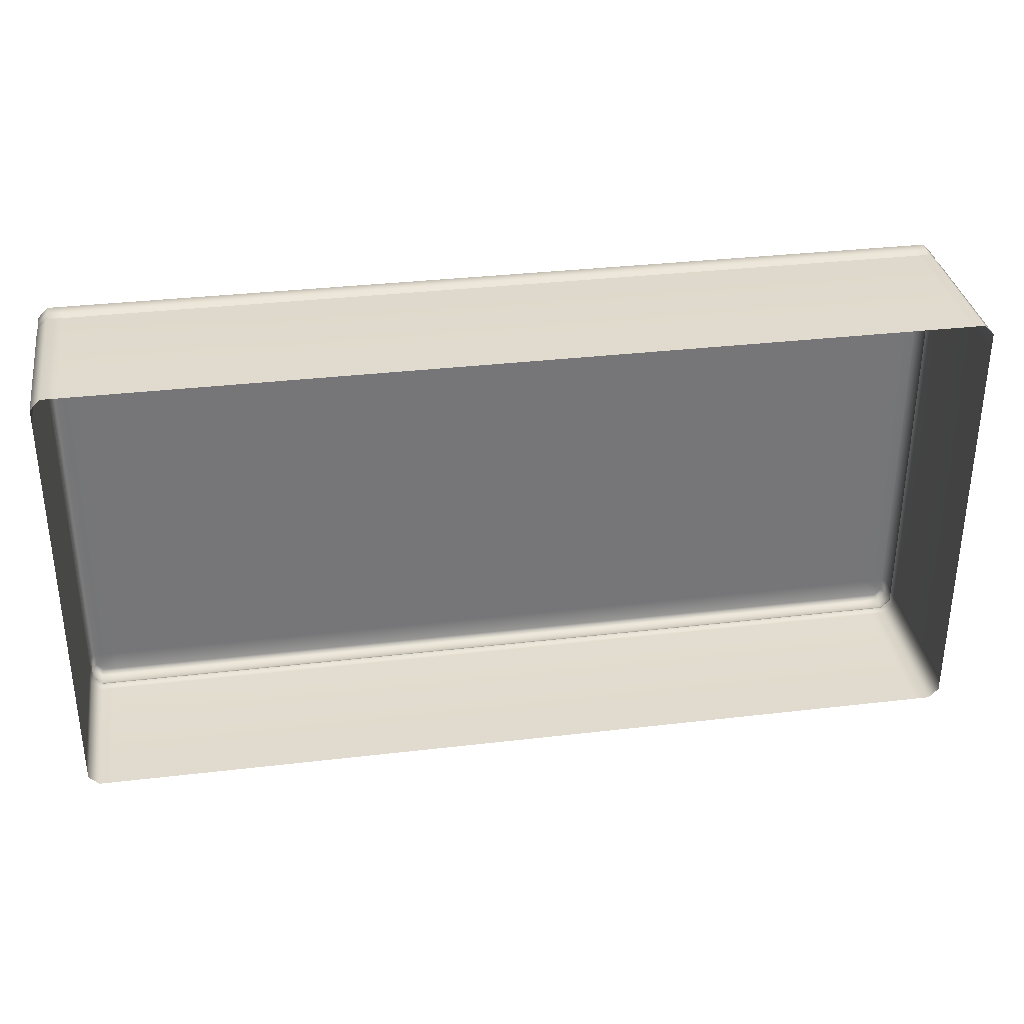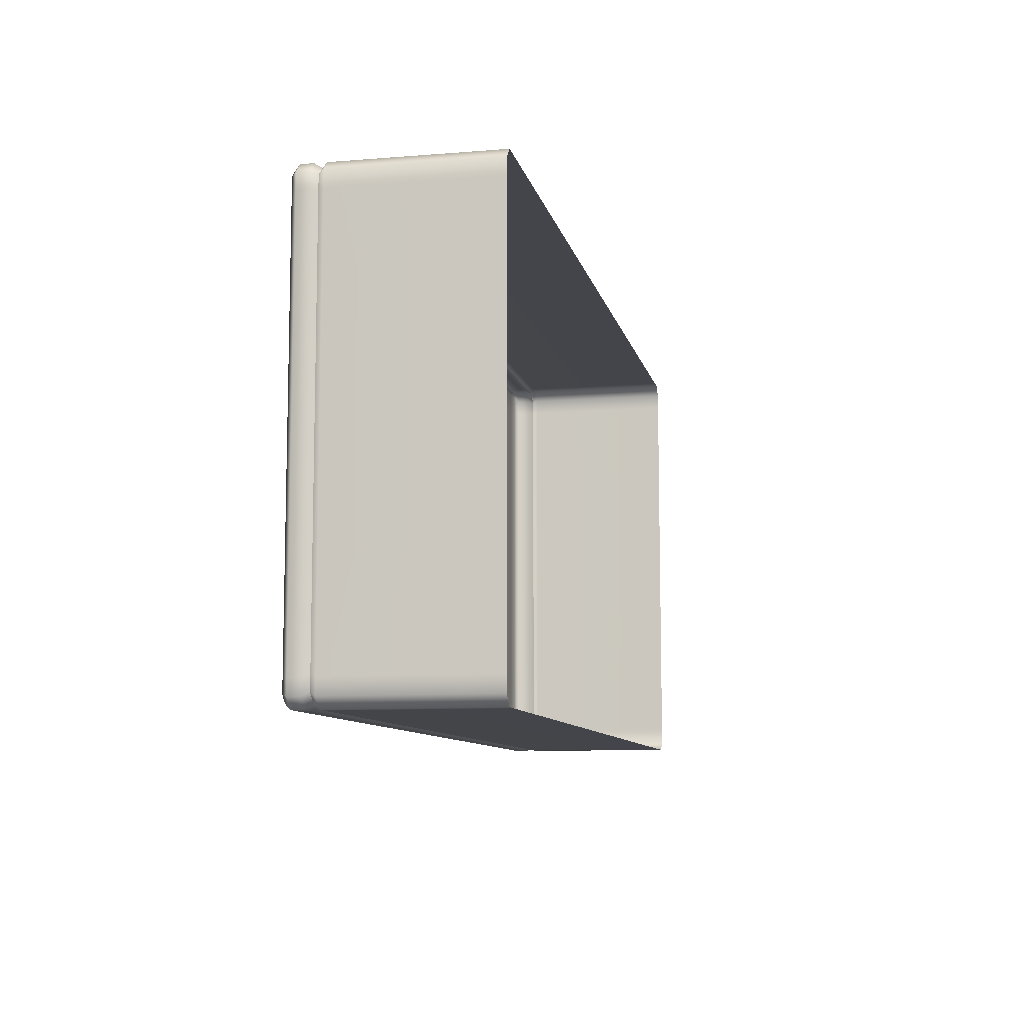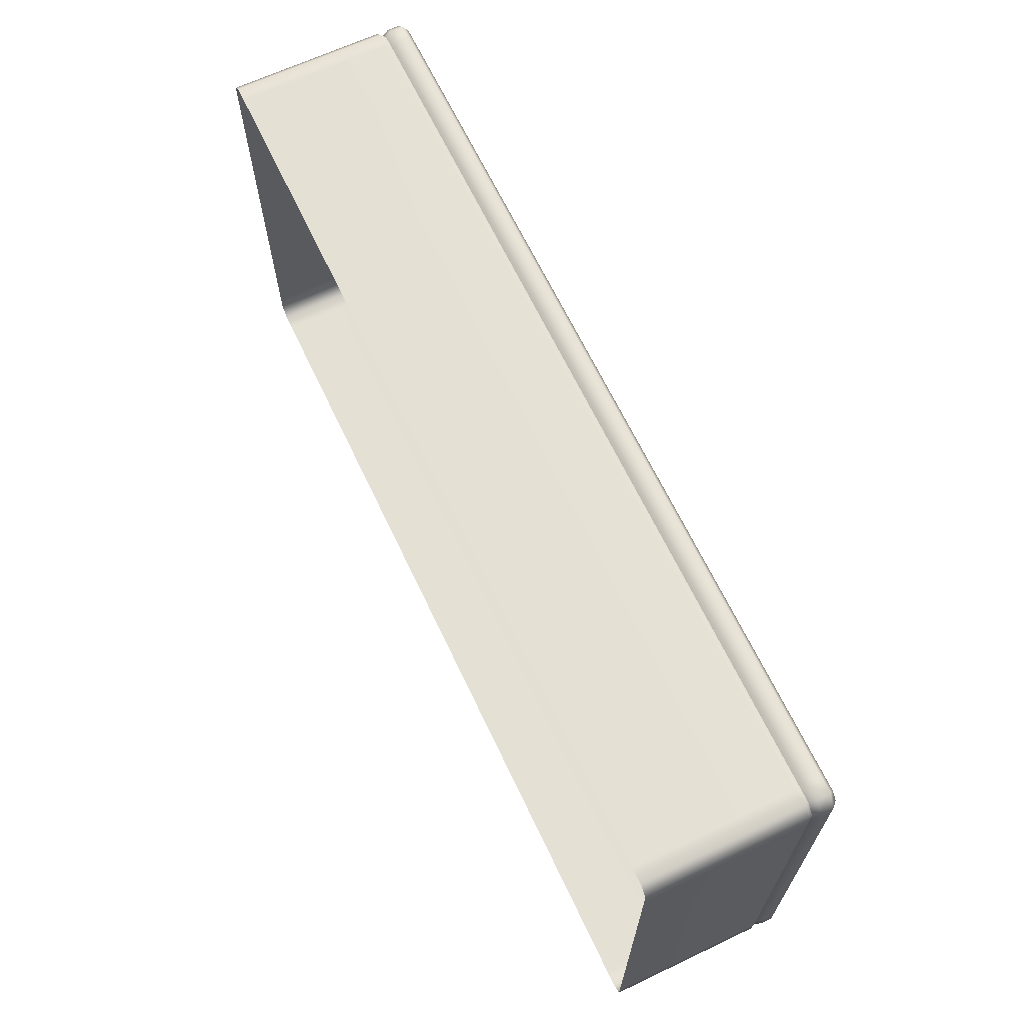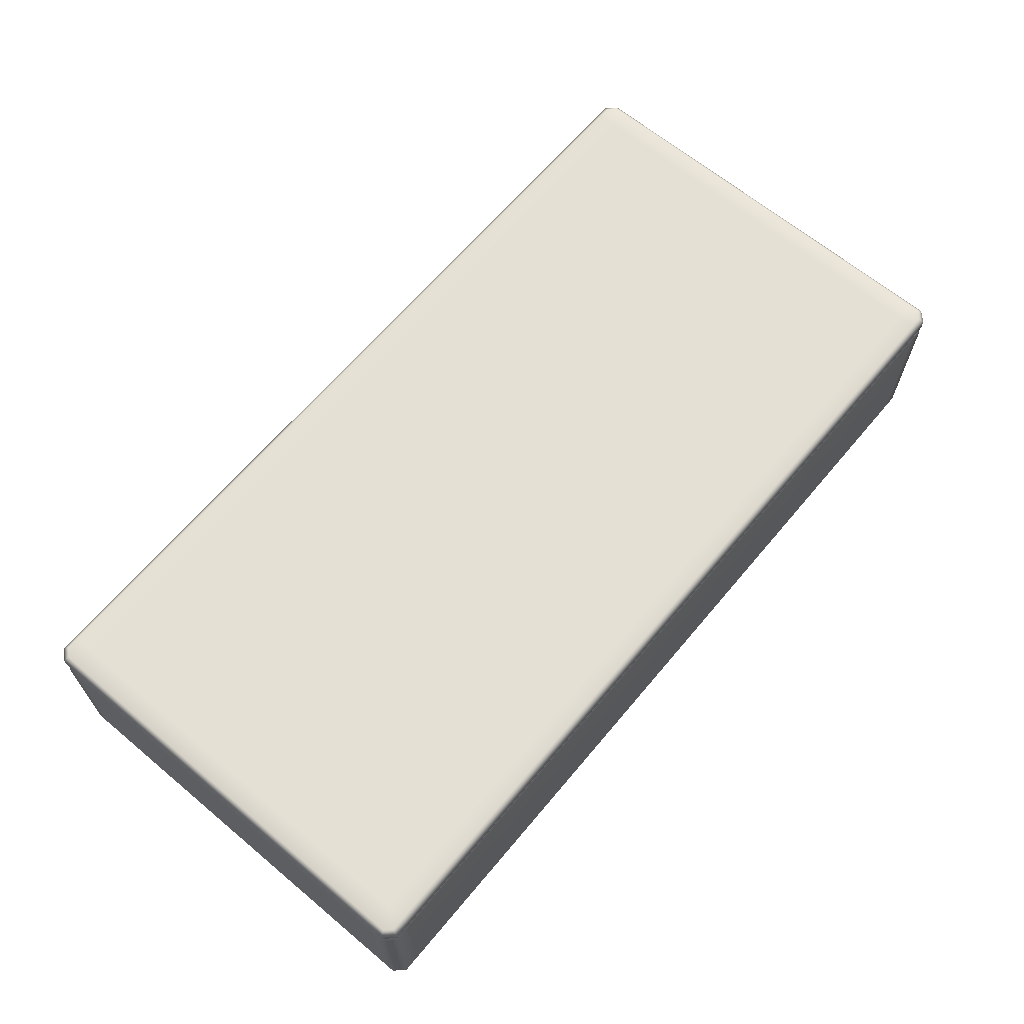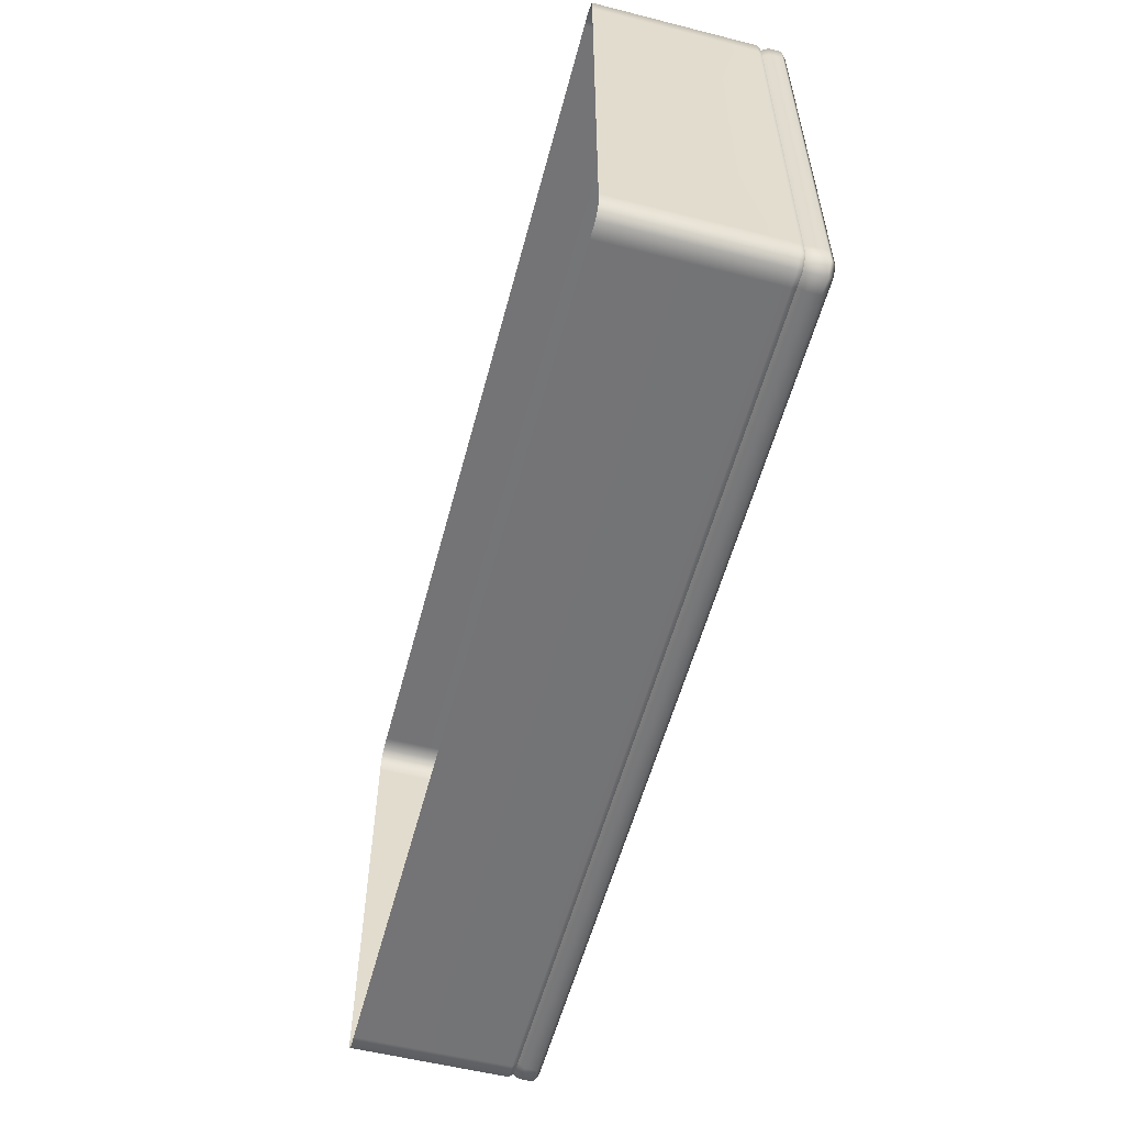
<metadata>
{"format":"obj","ext":"obj","renderer":"f3d","projection":"perspective","resolution":1024,"background":"white","views":[{"elev":33.6,"azim":-9.1,"up":"+Z"},{"elev":-9.2,"azim":-78.0,"up":"+Z"},{"elev":65.9,"azim":64.6,"up":"+Z"},{"elev":65.4,"azim":130.0,"up":"+Y"},{"elev":-56.3,"azim":75.2,"up":"+Z"}]}
</metadata>
<code>
g valley_house_porch
v 6.807 2.279 -2.156
v 6.602 2.384 -2.217
v 6.602 2.279 -2.156
v 3.618 2.279 -2.156
v 6.842 2.384 -2.217
v 6.602 2.57 -2.217
v 6.962 2.279 -2.01
v 3.611 2.384 -2.217
v 0.076 2.279 -2.156
v 6.998 2.384 -2.06
v 6.962 2.279 -1.783
v 0.05991 2.384 -2.217
v -3.511 2.279 -2.156
v 6.842 2.57 -2.217
v 6.998 2.384 -1.818
v 6.962 2.279 -0.2159
v 3.611 2.57 -2.217
v -3.536 2.384 -2.217
v -6.588 2.279 -2.156
v 0.05991 2.57 -2.217
v -6.621 2.384 -2.217
v -6.82 2.279 -2.156
v 3.611 2.651 -2.136
v -3.536 2.57 -2.217
v -6.855 2.384 -2.217
v -6.975 2.279 -2.01
v 0.05991 2.651 -2.136
v -6.621 2.57 -2.217
v -7.012 2.384 -2.06
v -6.975 2.279 -1.783
v -3.536 2.651 -2.136
v -6.855 2.57 -2.217
v -7.012 2.384 -1.818
v -6.975 2.279 -0.2159
v -7.012 2.384 -0.2327
v -6.975 2.279 1.413
v -7.012 2.57 -1.818
v -7.012 2.384 1.414
v -6.975 2.279 3.001
v -7.012 2.57 -2.06
v -7.012 2.57 -0.2327
v -7.012 2.384 3.02
v -6.975 2.279 4.383
v -6.932 2.651 -1.818
v -6.932 2.651 -2.027
v -7.012 2.57 1.414
v -7.012 2.384 4.418
v -6.975 2.279 4.61
v -6.822 2.651 -2.136
v -6.621 2.651 -2.136
v -6.621 2.651 -1.818
v -6.932 2.651 -0.2327
v -3.536 2.651 -1.818
v -6.621 2.651 -0.2327
v -6.932 2.651 1.414
v 0.05991 2.651 -1.818
v -7.012 2.57 3.02
v 3.611 2.651 -1.818
v -7.012 2.57 4.418
v 6.602 2.651 -2.136
v 6.808 2.651 -2.136
v 6.602 2.651 -1.818
v 6.918 2.651 -2.027
v 6.998 2.57 -2.06
v 6.918 2.651 -1.818
v 6.998 2.57 -1.818
v 6.602 2.651 -0.2327
v 6.918 2.651 -0.2327
v 6.998 2.57 -0.2327
v 3.611 2.651 -0.2327
v 6.602 2.651 1.414
v 0.05991 2.651 -0.2327
v 6.998 2.384 -0.2327
v 6.918 2.651 1.414
v 3.611 2.651 1.414
v -3.536 2.651 -0.2327
v 6.998 2.384 1.414
v 6.962 2.279 1.413
v 6.998 2.57 1.414
v 6.602 2.651 3.02
v 0.05991 2.651 1.414
v -6.621 2.651 1.414
v 6.998 2.384 3.02
v 6.962 2.279 3.001
v 6.918 2.651 3.02
v 6.998 2.57 3.02
v 3.611 2.651 3.02
v -3.536 2.651 1.414
v -6.932 2.651 3.02
v 6.602 2.651 4.418
v 6.918 2.651 4.418
v 6.602 2.651 4.736
v 3.611 2.651 4.418
v 0.05991 2.651 3.02
v -6.621 2.651 3.02
v -6.932 2.651 4.418
v 6.998 2.57 4.418
v -3.536 2.651 3.02
v 0.05991 2.651 4.418
v -6.621 2.651 4.418
v -6.932 2.651 4.627
v -6.621 2.651 4.736
v -3.536 2.651 4.418
v 3.611 2.651 4.736
v -7.012 2.57 4.66
v 0.05991 2.651 4.736
v -6.822 2.651 4.736
v 3.611 2.57 4.817
v -3.536 2.651 4.736
v 0.05991 2.57 4.817
v -7.012 2.384 4.66
v -6.82 2.279 4.756
v -6.855 2.384 4.817
v -6.588 2.279 4.756
v -3.536 2.57 4.817
v -6.855 2.57 4.817
v -6.621 2.57 4.817
v -6.621 2.384 4.817
v -3.511 2.279 4.756
v -3.536 2.384 4.817
v 0.076 2.279 4.756
v 0.05991 2.384 4.817
v 3.618 2.279 4.756
v 3.611 2.384 4.817
v 6.602 2.279 4.756
v 6.602 2.57 4.817
v 6.602 2.384 4.817
v 6.842 2.384 4.817
v 6.807 2.279 4.756
v 6.842 2.57 4.817
v 6.998 2.384 4.66
v 6.962 2.279 4.61
v 6.998 2.57 4.66
v 6.998 2.384 4.418
v 6.962 2.279 4.383
v 6.808 2.651 4.736
v 6.918 2.651 4.627
v 0.05991 0.3829 -2.217
v -3.536 -0.2 -2.217
v 0.05991 -0.2 -2.217
v -3.536 0.3829 -2.217
v 0.05991 2.202 -2.217
v -3.536 2.202 -2.217
v -6.621 0.3829 -2.217
v 3.611 2.202 -2.217
v 3.611 0.3829 -2.217
v 0.076 2.279 -2.156
v 3.618 2.279 -2.156
v -3.511 2.279 -2.156
v 6.602 2.279 -2.156
v -6.621 2.202 -2.217
v -6.588 2.279 -2.156
v 6.602 2.202 -2.217
v 3.611 0.3829 -2.217
v 0.05991 -0.2 -2.217
v 3.611 -0.2 -2.217
v 6.602 -0.2 -2.217
v -6.855 2.202 -2.217
v -6.82 2.279 -2.156
v -6.855 0.3829 -2.217
v -6.621 -0.2 -2.217
v -6.855 -0.2 -2.217
v -7.012 -0.2 -2.06
v -7.012 0.3829 -2.06
v -7.012 -0.2 -1.818
v -7.012 2.202 -2.06
v -6.975 2.279 -2.01
v -7.012 0.3829 -1.818
v -7.012 -0.2 -0.2327
v -7.012 0.3829 -0.2327
v -7.012 2.202 -1.818
v -6.975 2.279 -1.783
v -7.012 2.202 -0.2327
v -6.975 2.279 -0.2159
v -7.012 0.3829 1.414
v -7.012 2.202 1.414
v -6.975 2.279 1.413
v -7.012 2.202 3.02
v -6.975 2.279 3.001
v -7.012 0.3829 3.02
v -7.012 2.202 4.418
v -6.975 2.279 4.383
v -7.012 0.3829 4.418
v -7.012 2.202 4.66
v -6.975 2.279 4.61
v -7.012 0.3829 4.66
v -6.855 2.202 4.817
v -6.82 2.279 4.756
v -6.855 0.3829 4.817
v -6.621 2.202 4.817
v -6.588 2.279 4.756
v -6.621 0.3829 4.817
v -3.536 2.202 4.817
v -3.511 2.279 4.756
v -3.536 0.3829 4.817
v 0.05991 2.202 4.817
v 0.076 2.279 4.756
v 0.05991 0.3829 4.817
v 3.611 2.202 4.817
v 3.618 2.279 4.756
v 3.611 0.3829 4.817
v 6.602 2.202 4.817
v 6.602 2.279 4.756
v 6.807 2.279 4.756
v 6.602 0.3829 4.817
v 6.842 2.202 4.817
v 6.962 2.279 4.61
v 6.998 2.202 4.66
v 6.962 2.279 4.383
v 6.842 0.3829 4.817
v 6.602 -0.2 4.817
v 3.611 -0.2 4.817
v 0.05991 -0.2 4.817
v -3.536 -0.2 4.817
v -6.621 -0.2 4.817
v -6.855 -0.2 4.817
v -7.012 -0.2 4.66
v -7.012 -0.2 4.418
v -7.012 -0.2 3.02
v -7.012 -0.2 1.414
v -7.012 0.3829 -0.2327
v -7.012 -0.2 1.414
v -7.012 -0.2 -0.2327
v 6.998 -0.2 -0.2327
v 6.998 -0.2 1.414
v 6.998 0.3829 1.414
v 6.998 0.3829 -0.2327
v 6.998 -0.2 1.414
v 6.998 0.3829 3.02
v 6.998 -0.2 3.02
v 6.998 0.3829 4.418
v 6.998 -0.2 4.418
v 6.998 -0.2 4.66
v 6.998 0.3829 4.66
v 6.842 -0.2 4.817
v 6.998 2.202 4.418
v 6.998 2.202 3.02
v 6.962 2.279 3.001
v 6.998 2.202 1.414
v 6.962 2.279 1.413
v 6.998 0.3829 -0.2327
v 6.998 2.202 -0.2327
v 6.962 2.279 -0.2159
v 6.962 2.279 -1.783
v 6.998 2.202 -1.818
v 6.962 2.279 -2.01
v 6.998 0.3829 -1.818
v 6.998 -0.2 -0.2327
v 6.998 -0.2 -1.818
v 6.998 2.202 -2.06
v 6.807 2.279 -2.156
v 6.998 0.3829 -2.06
v 6.998 -0.2 -2.06
v 6.842 2.202 -2.217
v 6.842 0.3829 -2.217
v 6.842 -0.2 -2.217
v 6.602 0.3829 -2.217
v -3.536 0.3829 -2.217
v -6.621 -0.2 -2.217
v -3.536 -0.2 -2.217
g valley_house_porch_0
f 3 2 1
f 2 3 4
f 2 5 1
f 2 6 5
f 7 1 5
f 8 2 4
f 6 2 8
f 8 4 9
f 10 7 5
f 11 7 10
f 12 8 9
f 12 9 13
f 6 14 5
f 10 5 14
f 15 11 10
f 16 11 15
f 17 8 12
f 17 6 8
f 18 12 13
f 18 13 19
f 20 17 12
f 20 12 18
f 21 18 19
f 21 19 22
f 17 23 6
f 17 20 23
f 24 20 18
f 24 18 21
f 25 21 22
f 22 26 25
f 20 27 23
f 20 24 27
f 28 24 21
f 28 21 25
f 26 29 25
f 26 30 29
f 24 31 27
f 24 28 31
f 32 28 25
f 25 29 32
f 30 33 29
f 30 34 33
f 34 35 33
f 34 36 35
f 29 33 37
f 37 33 35
f 36 38 35
f 36 39 38
f 29 40 32
f 40 29 37
f 41 37 35
f 41 35 38
f 39 42 38
f 39 43 42
f 40 37 44
f 44 37 41
f 32 40 45
f 45 40 44
f 46 41 38
f 46 38 42
f 43 47 42
f 43 48 47
f 49 32 45
f 32 49 28
f 49 50 28
f 50 49 45
f 28 50 31
f 45 51 50
f 45 44 51
f 52 44 41
f 52 41 46
f 31 50 53
f 50 51 53
f 54 51 44
f 52 54 44
f 53 51 54
f 55 52 46
f 52 55 54
f 31 53 56
f 27 31 56
f 55 46 57
f 57 46 42
f 27 56 58
f 23 27 58
f 57 42 59
f 42 47 59
f 23 58 60
f 23 60 6
f 60 61 6
f 61 14 6
f 61 60 62
f 58 62 60
f 14 61 63
f 62 63 61
f 64 14 63
f 64 10 14
f 62 65 63
f 64 63 65
f 10 64 66
f 66 64 65
f 15 10 66
f 67 62 58
f 62 67 65
f 66 65 68
f 67 68 65
f 15 66 69
f 69 66 68
f 70 67 58
f 70 58 56
f 67 71 68
f 71 67 70
f 72 70 56
f 72 56 53
f 73 15 69
f 73 16 15
f 69 68 74
f 71 74 68
f 75 71 70
f 75 70 72
f 76 72 53
f 76 53 54
f 73 77 16
f 77 78 16
f 73 69 79
f 79 69 74
f 77 73 79
f 71 80 74
f 80 71 75
f 81 75 72
f 81 72 76
f 76 54 82
f 55 82 54
f 77 83 78
f 83 84 78
f 79 74 85
f 80 85 74
f 77 79 86
f 83 77 86
f 86 79 85
f 87 80 75
f 87 75 81
f 88 81 76
f 88 76 82
f 55 89 82
f 89 55 57
f 80 90 85
f 90 80 87
f 86 85 91
f 90 91 85
f 91 90 92
f 92 90 93
f 93 90 87
f 94 87 81
f 94 81 88
f 93 87 94
f 89 95 82
f 88 82 95
f 89 57 96
f 89 96 95
f 57 59 96
f 97 86 91
f 83 86 97
f 98 94 88
f 98 88 95
f 99 93 94
f 99 94 98
f 96 100 95
f 98 95 100
f 101 96 59
f 100 96 101
f 101 102 100
f 103 98 100
f 103 99 98
f 103 100 102
f 104 93 99
f 104 92 93
f 105 101 59
f 59 47 105
f 106 99 103
f 106 104 99
f 101 107 102
f 101 105 107
f 104 108 92
f 104 106 108
f 109 106 103
f 109 103 102
f 106 109 110
f 106 110 108
f 47 111 105
f 48 111 47
f 111 48 112
f 113 111 112
f 105 111 113
f 112 114 113
f 109 102 115
f 109 115 110
f 116 105 113
f 105 116 107
f 107 116 102
f 116 117 102
f 116 113 117
f 102 117 115
f 114 118 113
f 113 118 117
f 114 119 118
f 117 118 120
f 119 120 118
f 115 117 120
f 119 121 120
f 115 120 122
f 121 122 120
f 110 115 122
f 121 123 122
f 110 122 124
f 123 124 122
f 108 110 124
f 123 125 124
f 108 124 126
f 108 126 92
f 125 127 124
f 124 127 126
f 127 125 128
f 127 128 126
f 125 129 128
f 126 130 92
f 128 130 126
f 131 128 129
f 132 131 129
f 133 130 128
f 131 133 128
f 131 132 134
f 131 134 133
f 132 135 134
f 134 135 84
f 83 134 84
f 134 83 97
f 134 97 133
f 130 136 92
f 130 133 136
f 137 133 97
f 133 137 136
f 92 136 137
f 91 137 97
f 92 137 91
g valley_house_porch_1
f 140 139 138
f 139 141 138
f 142 138 141
f 143 142 141
f 143 141 144
f 142 145 138
f 145 146 138
f 147 142 143
f 147 148 142
f 148 145 142
f 149 147 143
f 148 150 145
f 149 143 151
f 151 143 144
f 152 149 151
f 150 153 145
f 145 153 154
f 155 138 154
f 156 155 154
f 156 154 157
f 152 151 158
f 159 152 158
f 151 144 160
f 158 151 160
f 160 144 161
f 162 160 161
f 162 163 160
f 163 164 160
f 160 164 158
f 163 165 164
f 158 166 159
f 164 166 158
f 166 167 159
f 165 168 164
f 164 168 166
f 165 169 168
f 169 170 168
f 166 171 167
f 168 171 166
f 168 170 171
f 171 172 167
f 170 173 171
f 171 173 172
f 173 174 172
f 170 175 173
f 173 176 174
f 175 176 173
f 176 177 174
f 176 178 177
f 178 179 177
f 175 180 176
f 180 178 176
f 178 181 179
f 181 182 179
f 180 183 178
f 183 181 178
f 181 184 182
f 184 185 182
f 183 186 181
f 186 184 181
f 185 184 187
f 188 185 187
f 184 186 189
f 187 184 189
f 187 190 188
f 190 191 188
f 189 192 187
f 192 190 187
f 190 193 191
f 193 194 191
f 192 195 190
f 195 193 190
f 193 196 194
f 196 197 194
f 195 198 193
f 198 196 193
f 196 199 197
f 199 200 197
f 198 201 196
f 201 199 196
f 199 202 200
f 202 203 200
f 203 202 204
f 205 202 199
f 201 205 199
f 202 206 204
f 202 205 206
f 207 204 206
f 208 207 206
f 207 208 209
f 205 210 206
f 208 206 210
f 211 205 201
f 205 211 210
f 212 211 201
f 212 201 198
f 213 212 198
f 213 198 195
f 214 213 195
f 214 195 192
f 215 214 192
f 215 192 189
f 216 215 189
f 189 186 216
f 186 217 216
f 217 186 183
f 218 217 183
f 218 183 180
f 219 218 180
f 219 180 175
f 220 219 175
f 222 175 221
f 223 222 221
f 226 225 224
f 227 226 224
f 226 229 228
f 229 230 228
f 229 231 230
f 231 232 230
f 233 232 231
f 234 233 231
f 233 234 235
f 236 231 229
f 234 231 236
f 234 210 235
f 211 235 210
f 234 208 210
f 208 234 236
f 208 236 209
f 237 236 229
f 209 236 237
f 237 229 226
f 238 209 237
f 239 237 226
f 238 237 239
f 240 238 239
f 239 226 241
f 240 239 242
f 242 239 241
f 243 240 242
f 243 242 244
f 242 245 244
f 242 241 245
f 244 245 246
f 241 247 245
f 241 248 247
f 248 249 247
f 245 250 246
f 245 247 250
f 246 250 251
f 247 249 252
f 247 252 250
f 249 253 252
f 250 254 251
f 250 252 254
f 150 251 254
f 153 150 254
f 252 253 255
f 252 255 254
f 153 254 255
f 253 256 255
f 255 256 157
f 257 153 255
f 257 255 157
f 153 257 154
f 154 257 157
f 260 259 258
f 259 144 258

</code>
